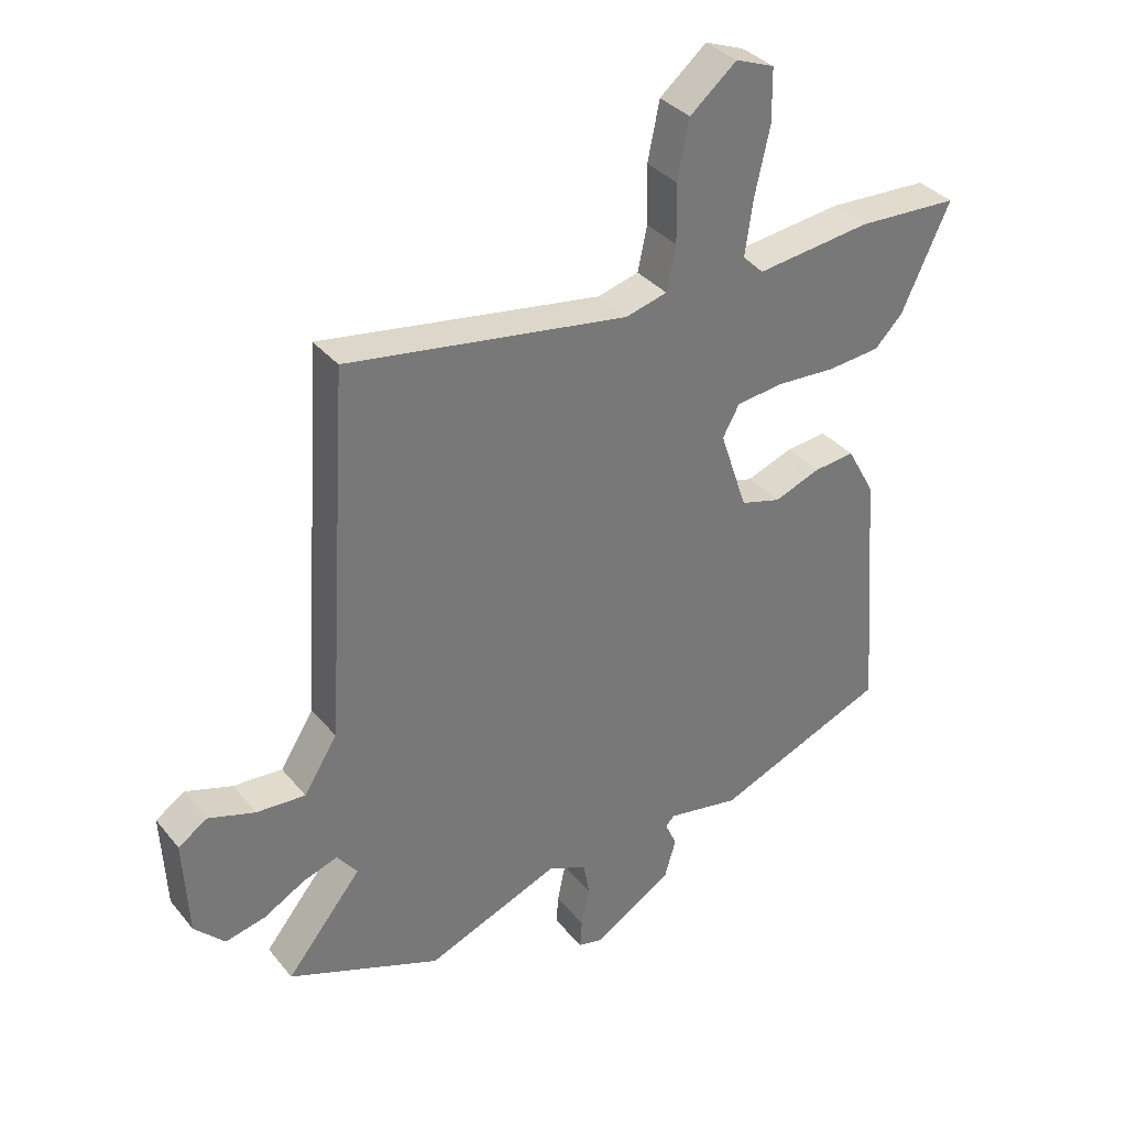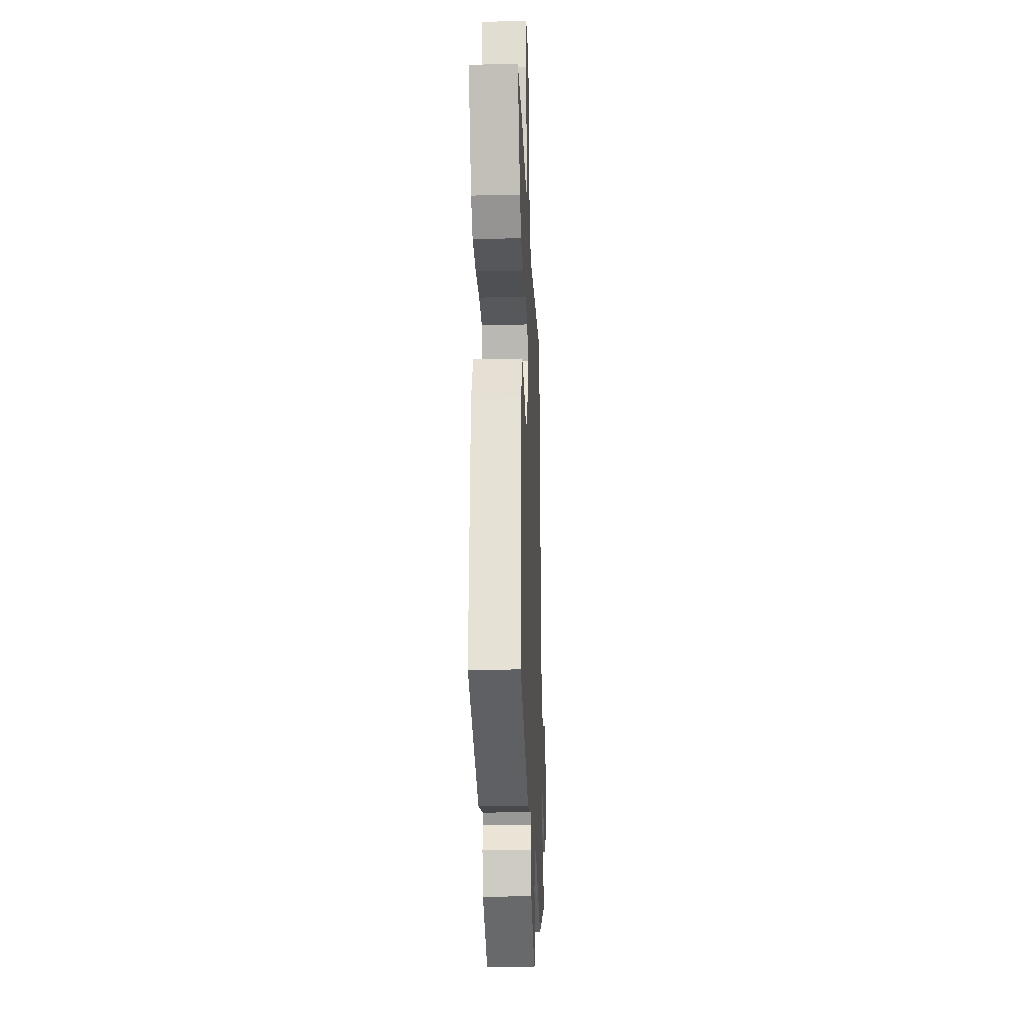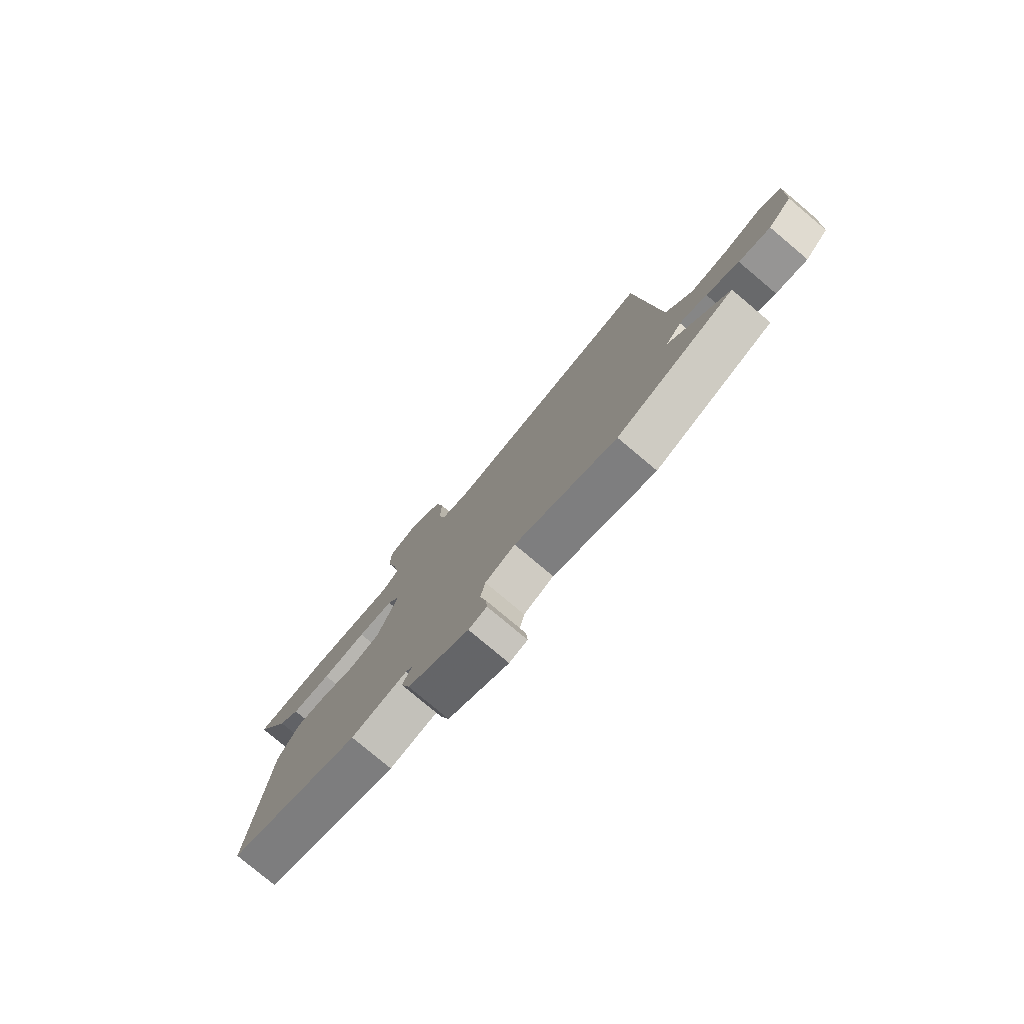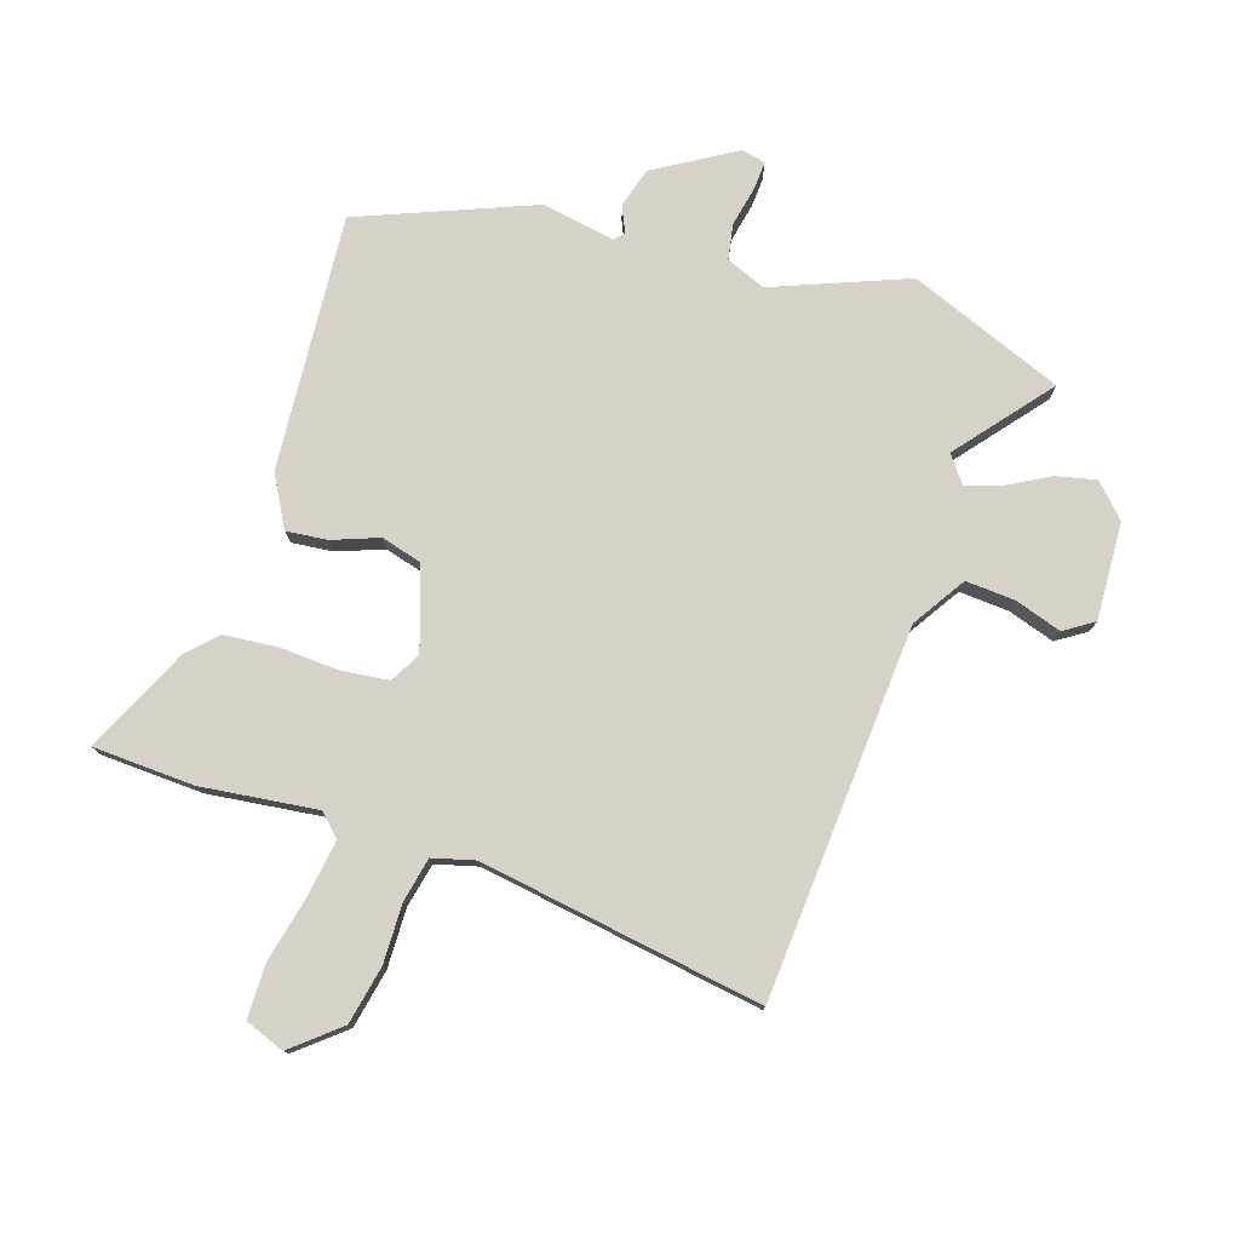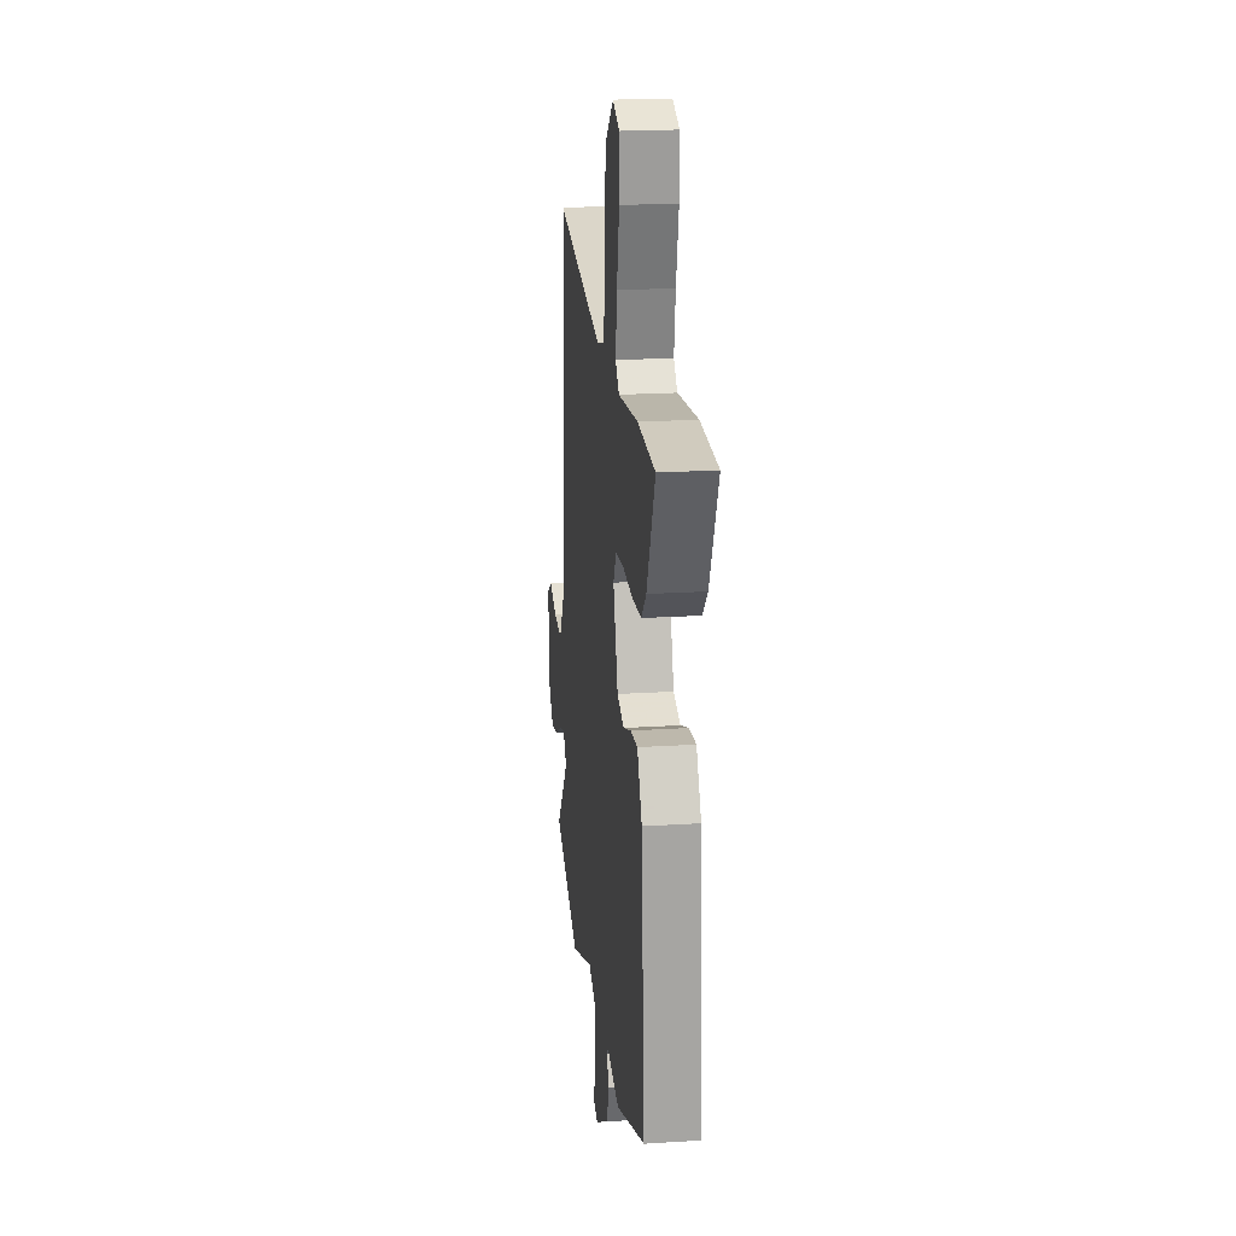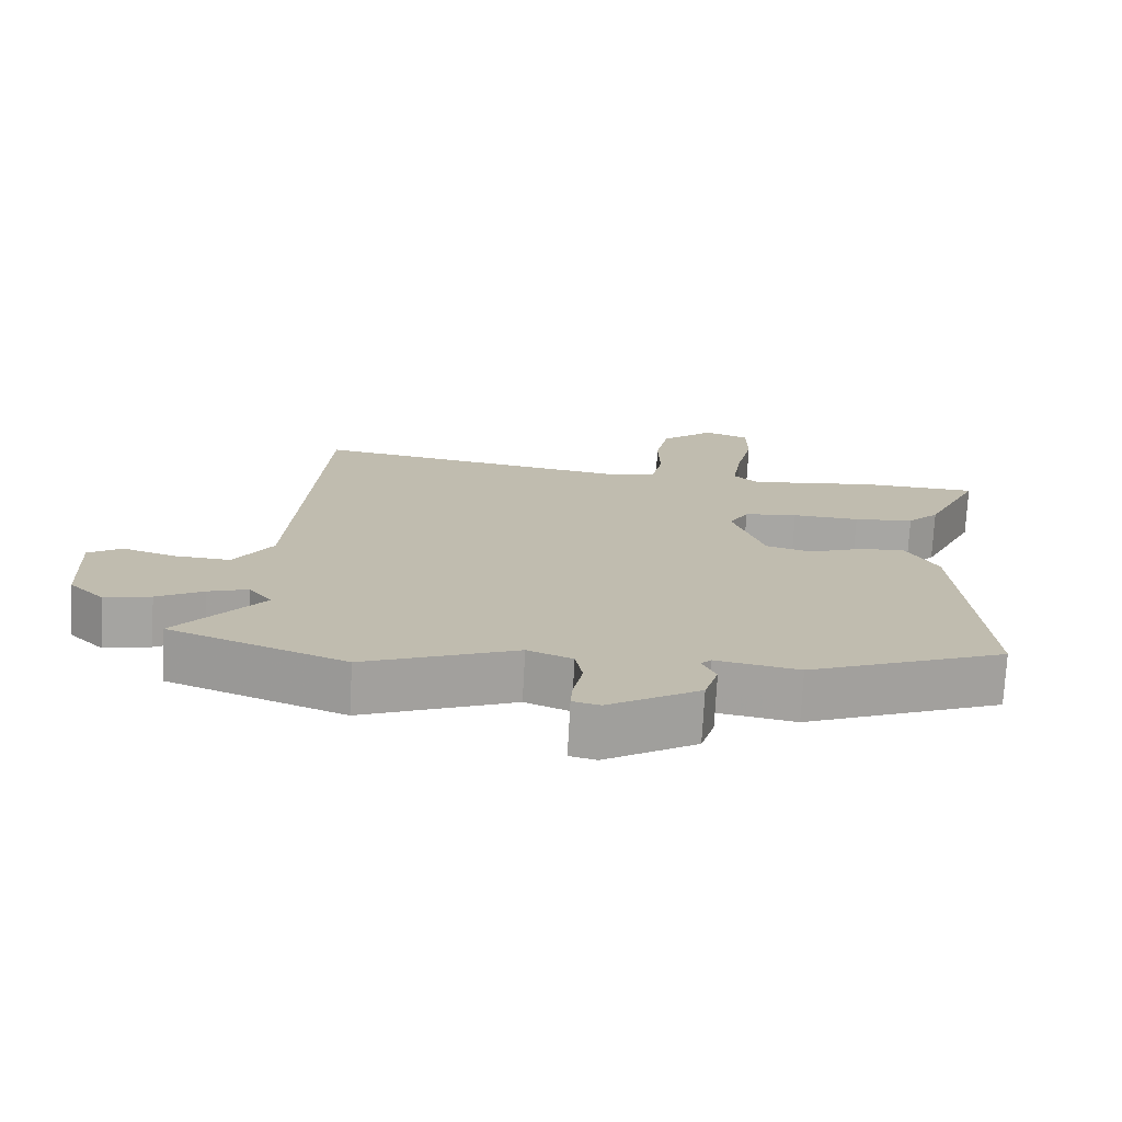
<metadata>
{"format":"obj","ext":"obj","renderer":"f3d","projection":"perspective","resolution":1024,"background":"white","views":[{"elev":34.7,"azim":146.6,"up":"+Z"},{"elev":-21.7,"azim":-87.7,"up":"+Z"},{"elev":-79.1,"azim":50.0,"up":"+Z"},{"elev":77.5,"azim":18.1,"up":"+Y"},{"elev":21.0,"azim":-96.5,"up":"+Z"},{"elev":-74.1,"azim":176.9,"up":"+Z"}]}
</metadata>
<code>
v -0.487 0.07 -0.381
v -0.456 0.07 0.027
v -0.411 0.07 0.108
v -0.345 0.07 0.101
v -0.271 0.07 0.073
v -0.206 0.07 0.091
v -0.162 0.07 0.222
v -0.189 0.07 0.271
v -0.265 0.07 0.28
v -0.36 0.07 0.275
v -0.445 0.07 0.283
v -0.49 0.07 0.329
v -0.568 0.07 0.497
v -0.405 0.07 0.504
v -0.22 0.07 0.481
v -0.186 0.07 0.514
v -0.199 0.07 0.603
v -0.223 0.07 0.71
v -0.222 0.07 0.796
v -0.159 0.07 0.82
v -0.084 0.07 0.757
v -0.065 0.07 0.664
v -0.067 0.07 0.569
v -0.052 0.07 0.498
v 0.015 0.07 0.48
v 0.468 0.07 0.55
v 0.506 0.07 -0.045
v 0.56 0.07 -0.13
v 0.639 0.07 -0.125
v 0.714 0.07 -0.101
v 0.761 0.07 -0.132
v 0.753 0.07 -0.288
v 0.704 0.07 -0.338
v 0.639 0.07 -0.323
v 0.573 0.07 -0.286
v 0.517 0.07 -0.267
v 0.484 0.07 -0.31
v 0.605 0.07 -0.459
v 0.358 0.07 -0.555
v 0.144 0.07 -0.47
v 0.081 0.07 -0.496
v 0.071 0.07 -0.552
v 0.084 0.07 -0.615
v 0.087 0.07 -0.661
v 0.049 0.07 -0.67
v -0.079 0.07 -0.593
v -0.098 0.07 -0.529
v -0.079 0.07 -0.487
v -0.093 0.07 -0.472
v -0.21 0.07 -0.493
v -0.487 0 -0.381
v -0.456 0 0.027
v -0.411 0 0.108
v -0.345 0 0.101
v -0.271 0 0.073
v -0.206 0 0.091
v -0.162 0 0.222
v -0.189 0 0.271
v -0.265 0 0.28
v -0.36 0 0.275
v -0.445 0 0.283
v -0.49 0 0.329
v -0.568 0 0.497
v -0.405 0 0.504
v -0.22 0 0.481
v -0.186 0 0.514
v -0.199 0 0.603
v -0.223 0 0.71
v -0.222 0 0.796
v -0.159 0 0.82
v -0.084 0 0.757
v -0.065 0 0.664
v -0.067 0 0.569
v -0.052 0 0.498
v 0.015 0 0.48
v 0.468 0 0.55
v 0.506 0 -0.045
v 0.56 0 -0.13
v 0.639 0 -0.125
v 0.714 0 -0.101
v 0.761 0 -0.132
v 0.753 0 -0.288
v 0.704 0 -0.338
v 0.639 0 -0.323
v 0.573 0 -0.286
v 0.517 0 -0.267
v 0.484 0 -0.31
v 0.605 0 -0.459
v 0.358 0 -0.555
v 0.144 0 -0.47
v 0.081 0 -0.496
v 0.071 0 -0.552
v 0.084 0 -0.615
v 0.087 0 -0.661
v 0.049 0 -0.67
v -0.079 0 -0.593
v -0.098 0 -0.529
v -0.079 0 -0.487
v -0.093 0 -0.472
v -0.21 0 -0.493
f 49 50 1 2
f 48 49 2 3
f 45 46 47 48
f 42 43 44 45
f 41 42 45 48
f 40 41 48 3
f 37 38 39 40
f 36 37 40 3
f 32 33 34 35
f 29 30 31 32
f 28 29 32 35
f 27 28 35 36
f 25 26 27 36
f 20 21 22 23
f 20 23 24
f 17 18 19 20
f 16 17 20 24
f 15 16 24 25
f 13 14 15
f 12 13 15
f 9 10 11 12
f 8 9 12 15
f 7 8 15 25
f 36 3 4 5
f 36 5 6
f 6 7 25 36
f 52 51 100 99
f 53 52 99 98
f 98 97 96 95
f 95 94 93 92
f 98 95 92 91
f 53 98 91 90
f 90 89 88 87
f 53 90 87 86
f 85 84 83 82
f 82 81 80 79
f 85 82 79 78
f 86 85 78 77
f 86 77 76 75
f 73 72 71 70
f 74 73 70
f 70 69 68 67
f 74 70 67 66
f 75 74 66 65
f 65 64 63
f 65 63 62
f 62 61 60 59
f 65 62 59 58
f 75 65 58 57
f 55 54 53 86
f 56 55 86
f 86 75 57 56
f 1 51 52 2
f 2 52 53 3
f 3 53 54 4
f 4 54 55 5
f 5 55 56 6
f 6 56 57 7
f 7 57 58 8
f 8 58 59 9
f 9 59 60 10
f 10 60 61 11
f 11 61 62 12
f 12 62 63 13
f 13 63 64 14
f 14 64 65 15
f 15 65 66 16
f 16 66 67 17
f 17 67 68 18
f 18 68 69 19
f 19 69 70 20
f 20 70 71 21
f 21 71 72 22
f 22 72 73 23
f 23 73 74 24
f 24 74 75 25
f 25 75 76 26
f 26 76 77 27
f 27 77 78 28
f 28 78 79 29
f 29 79 80 30
f 30 80 81 31
f 31 81 82 32
f 32 82 83 33
f 33 83 84 34
f 34 84 85 35
f 35 85 86 36
f 36 86 87 37
f 37 87 88 38
f 38 88 89 39
f 39 89 90 40
f 40 90 91 41
f 41 91 92 42
f 42 92 93 43
f 43 93 94 44
f 44 94 95 45
f 45 95 96 46
f 46 96 97 47
f 47 97 98 48
f 48 98 99 49
f 49 99 100 50
f 50 100 51 1

</code>
